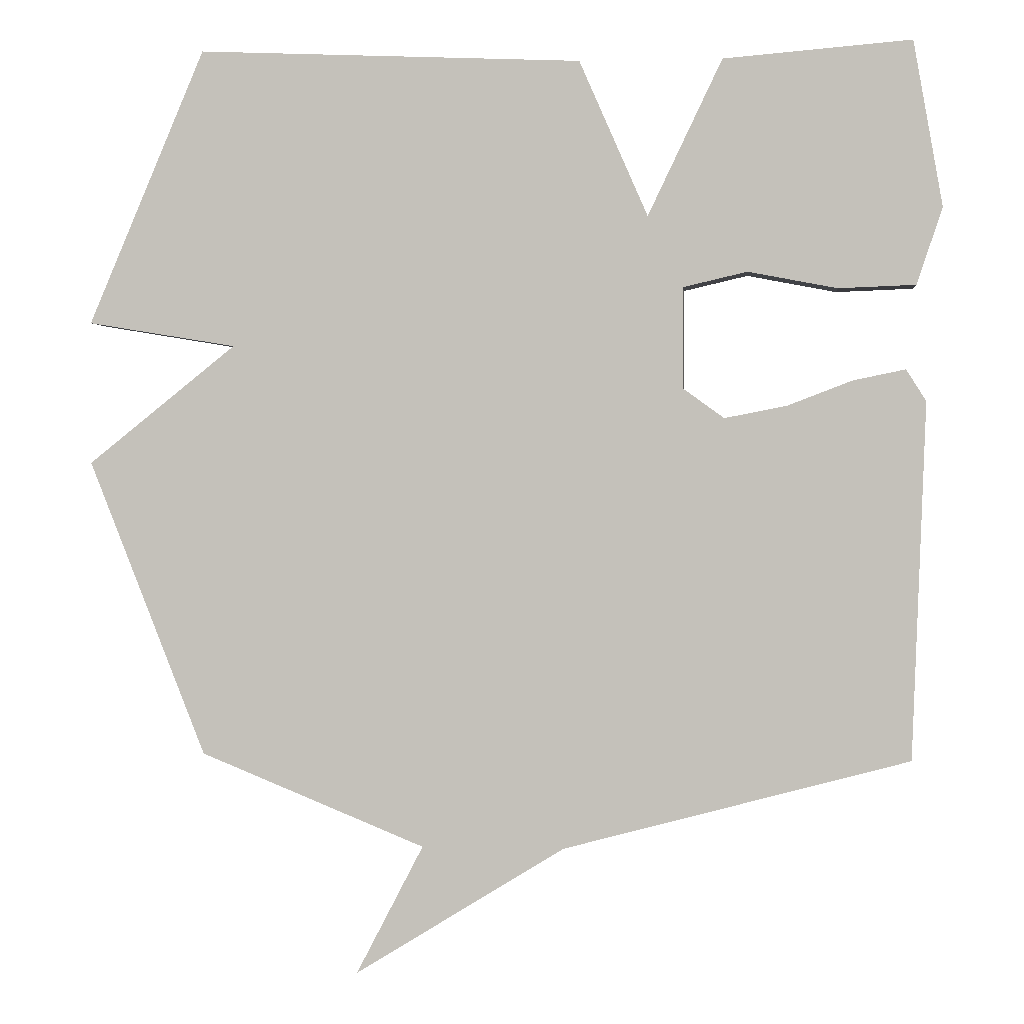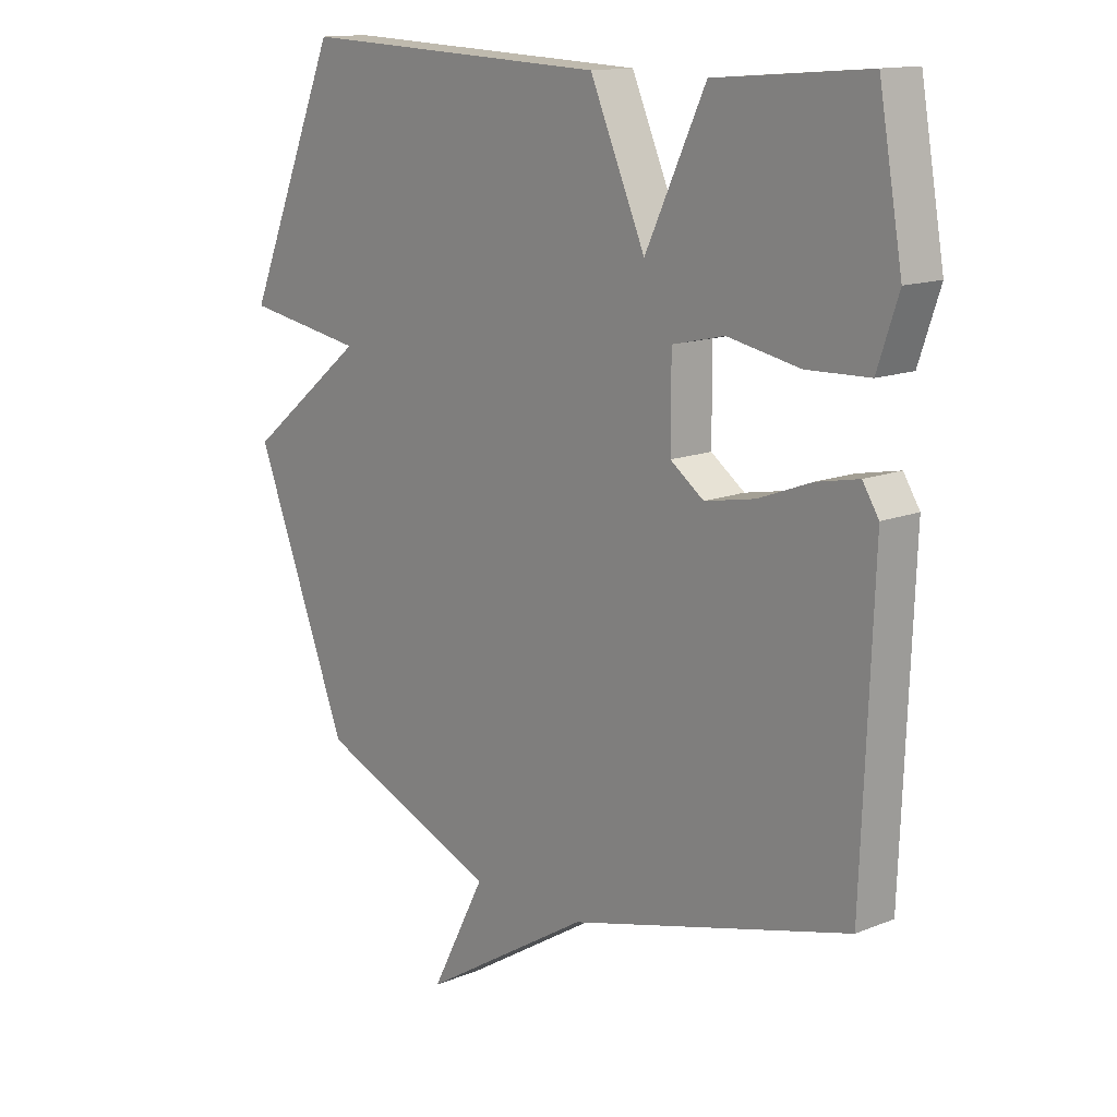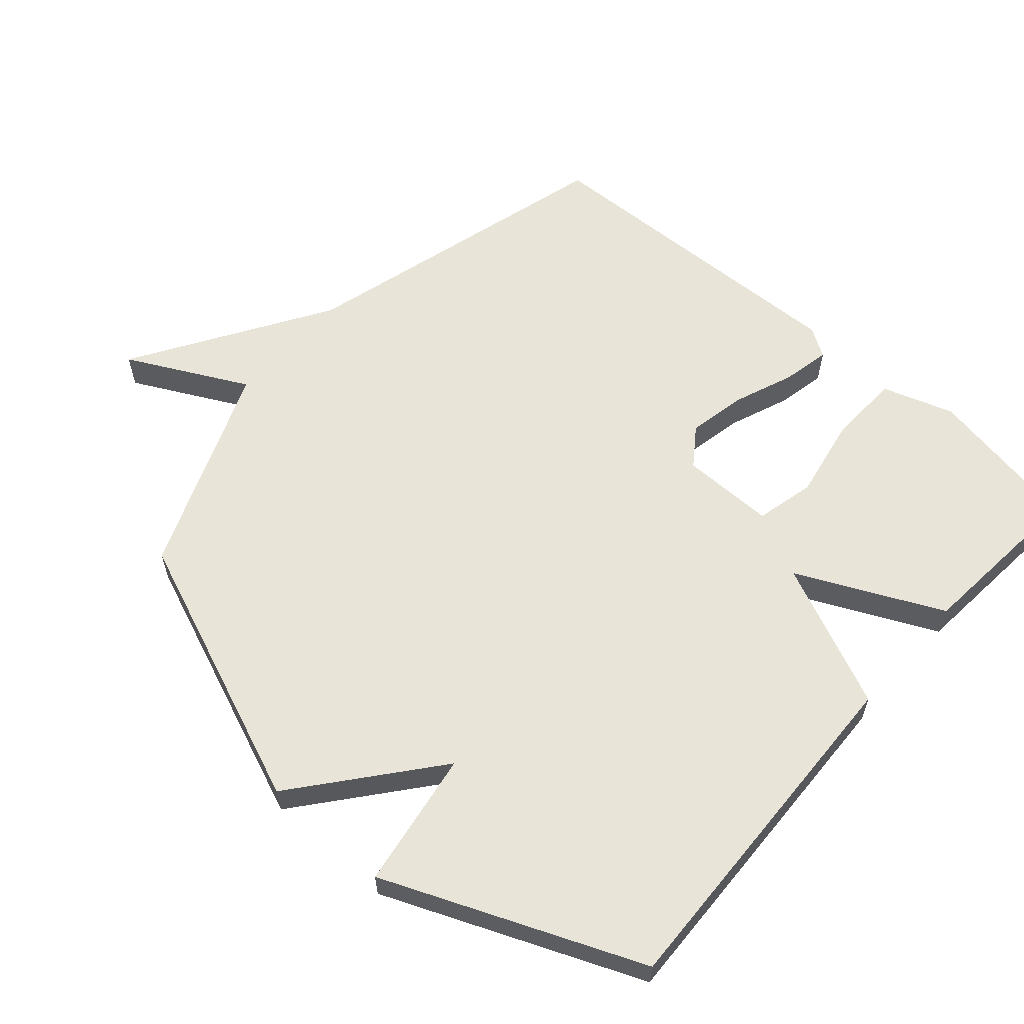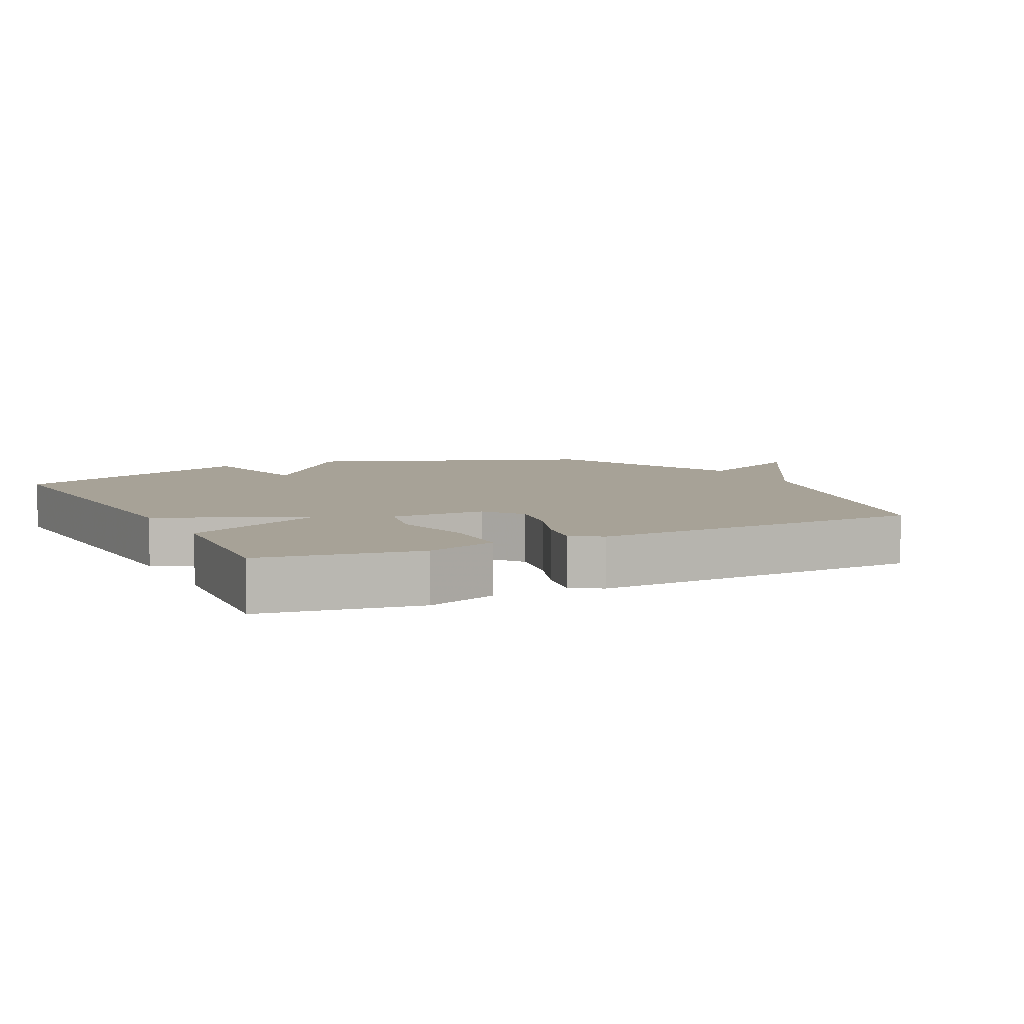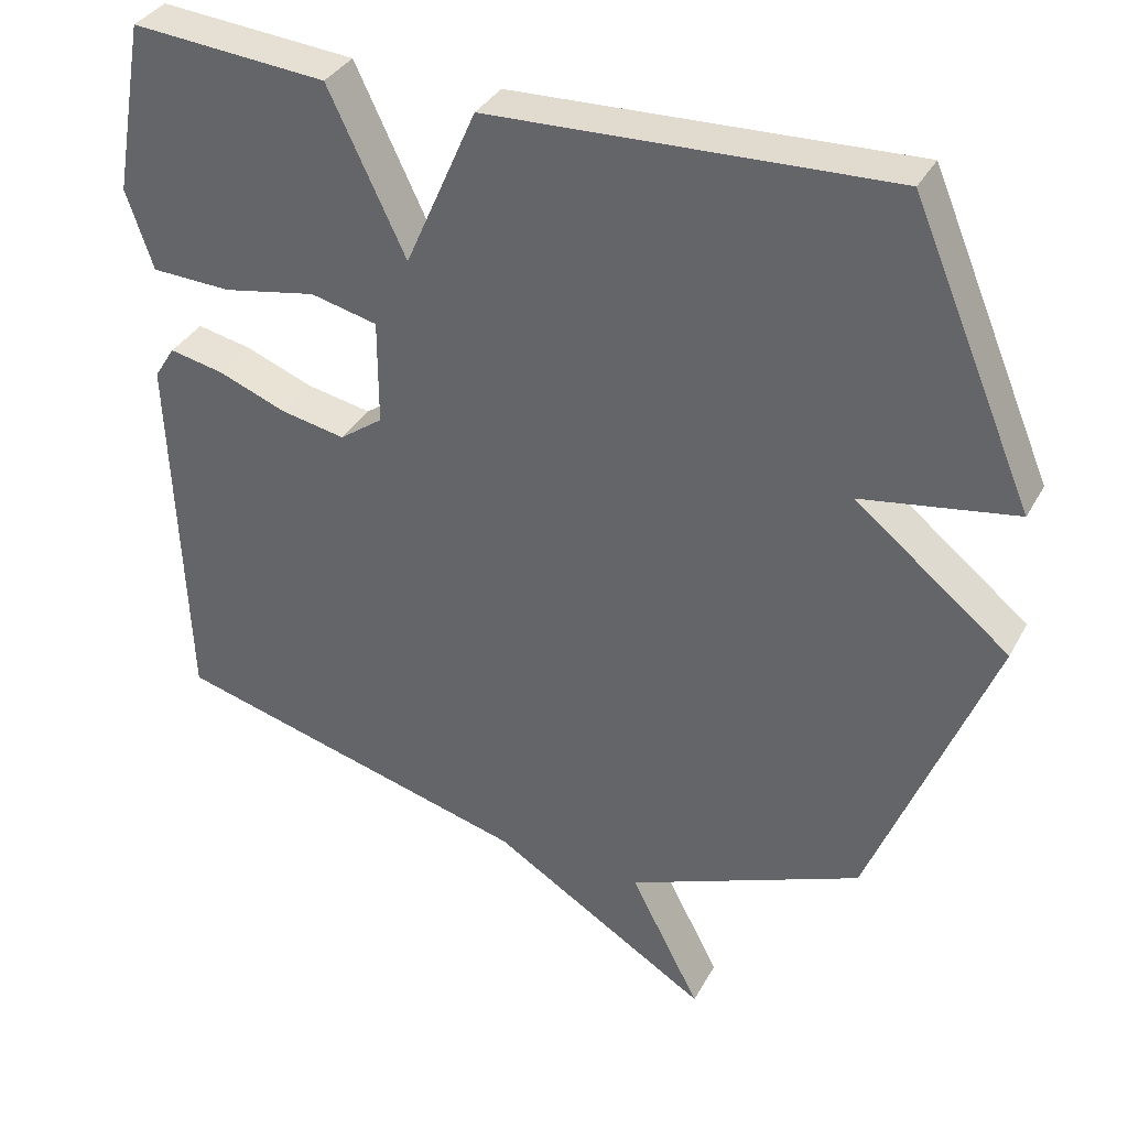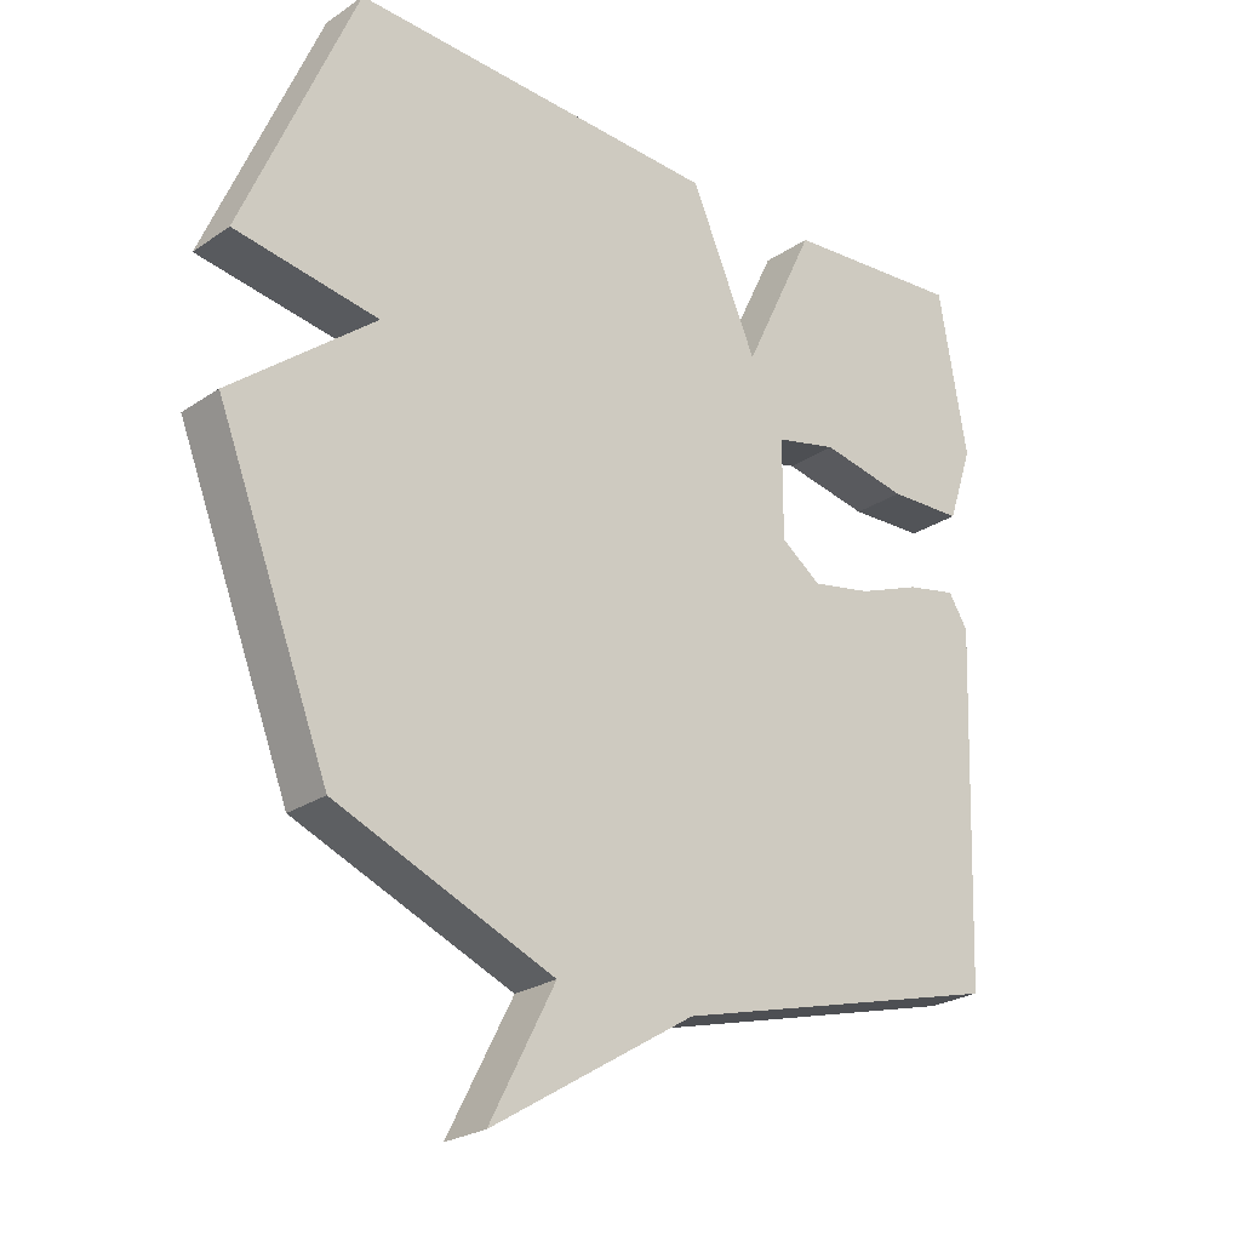
<metadata>
{"format":"obj","ext":"obj","renderer":"f3d","projection":"perspective","resolution":1024,"background":"white","views":[{"elev":0.8,"azim":5.4,"up":"+Z"},{"elev":13.8,"azim":48.2,"up":"+Z"},{"elev":59.9,"azim":-48.4,"up":"+Y"},{"elev":6.6,"azim":63.0,"up":"+Y"},{"elev":35.2,"azim":-154.7,"up":"+Z"},{"elev":-24.7,"azim":-42.3,"up":"+Z"}]}
</metadata>
<code>
v -0.5 0.07 -0.5
v -0.663 0.07 -0.085
v -0.456 0.07 0.081
v -0.663 0.07 0.115
v -0.5 0.07 0.5
v 0.037 0.07 0.478
v 0.133 0.07 0.26
v 0.237 0.07 0.478
v 0.5 0.07 0.5
v 0.541 0.07 0.268
v 0.505 0.07 0.161
v 0.397 0.07 0.157
v 0.272 0.07 0.181
v 0.182 0.07 0.16
v 0.182 0.07 0.019
v 0.24 0.07 -0.023
v 0.327 0.07 -0.006
v 0.418 0.07 0.029
v 0.491 0.07 0.044
v 0.519 0.07 0
v 0.5 0.07 -0.5
v 0.015 0.07 -0.629
v -0.279 0.07 -0.81
v -0.185 0.07 -0.629
v -0.5 0 -0.5
v -0.663 0 -0.085
v -0.456 0 0.081
v -0.663 0 0.115
v -0.5 0 0.5
v 0.037 0 0.478
v 0.133 0 0.26
v 0.237 0 0.478
v 0.5 0 0.5
v 0.541 0 0.268
v 0.505 0 0.161
v 0.397 0 0.157
v 0.272 0 0.181
v 0.182 0 0.16
v 0.182 0 0.019
v 0.24 0 -0.023
v 0.327 0 -0.006
v 0.418 0 0.029
v 0.491 0 0.044
v 0.519 0 0
v 0.5 0 -0.5
v 0.015 0 -0.629
v -0.279 0 -0.81
v -0.185 0 -0.629
f 22 23 24
f 22 24 1
f 21 22 1
f 20 21 1
f 19 20 1
f 18 19 1
f 17 18 1
f 16 17 1
f 1 2 3
f 16 1 3
f 15 16 3
f 3 4 5
f 15 3 5
f 14 15 5
f 13 14 5
f 11 12 13
f 10 11 13
f 9 10 13
f 8 9 13
f 7 8 13
f 7 13 5
f 5 6 7
f 48 47 46
f 25 48 46
f 25 46 45
f 25 45 44
f 25 44 43
f 25 43 42
f 25 42 41
f 25 41 40
f 27 26 25
f 27 25 40
f 27 40 39
f 29 28 27
f 29 27 39
f 29 39 38
f 29 38 37
f 37 36 35
f 37 35 34
f 37 34 33
f 37 33 32
f 37 32 31
f 29 37 31
f 31 30 29
f 1 25 26 2
f 2 26 27 3
f 3 27 28 4
f 4 28 29 5
f 5 29 30 6
f 6 30 31 7
f 7 31 32 8
f 8 32 33 9
f 9 33 34 10
f 10 34 35 11
f 11 35 36 12
f 12 36 37 13
f 13 37 38 14
f 14 38 39 15
f 15 39 40 16
f 16 40 41 17
f 17 41 42 18
f 18 42 43 19
f 19 43 44 20
f 20 44 45 21
f 21 45 46 22
f 22 46 47 23
f 23 47 48 24
f 24 48 25 1

</code>
